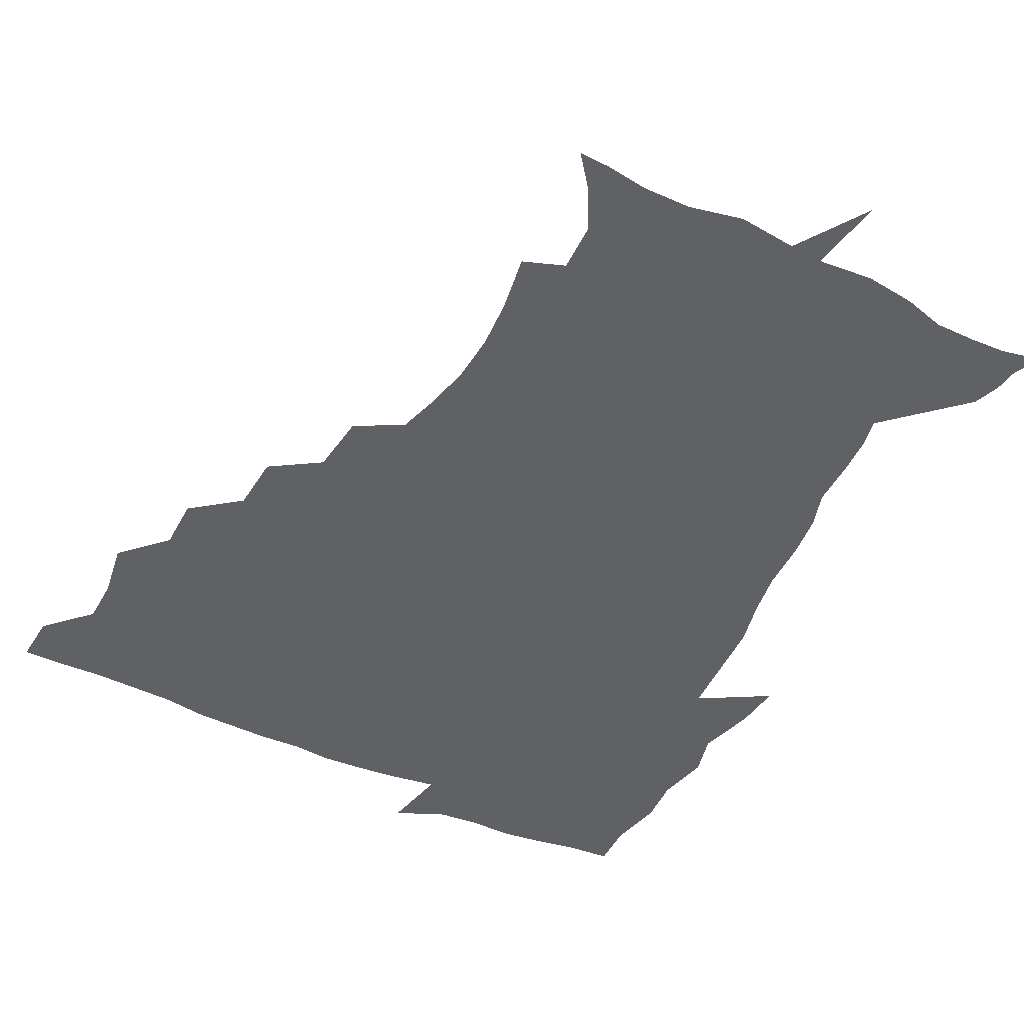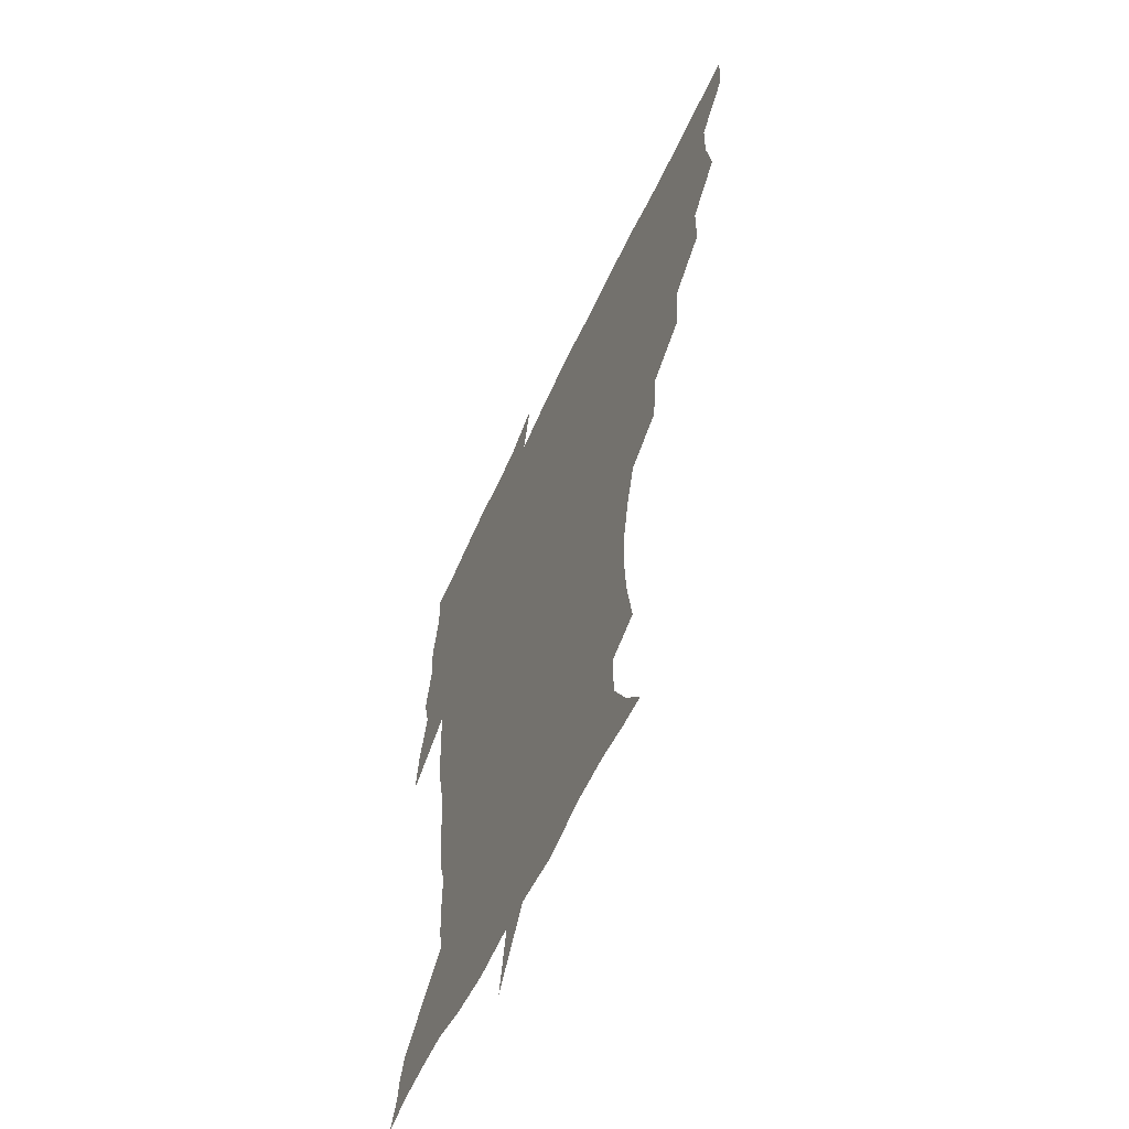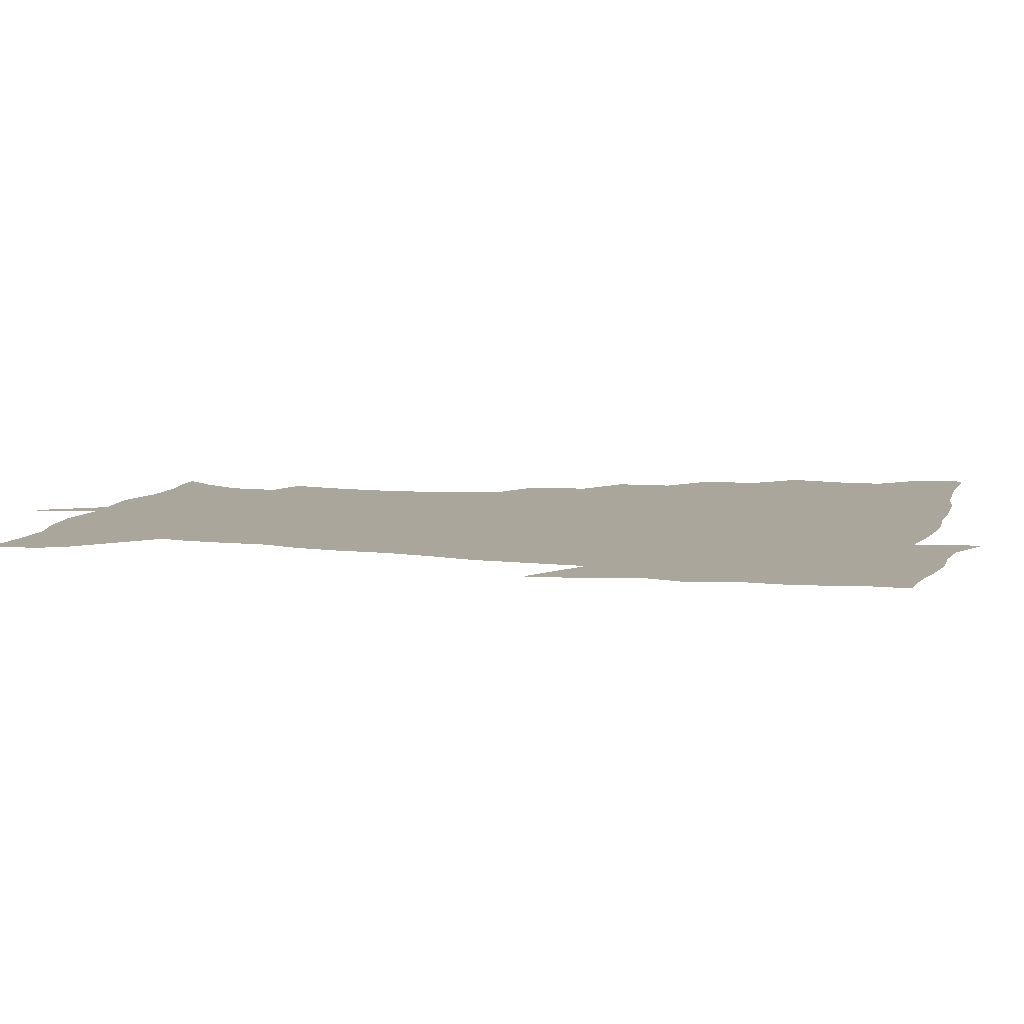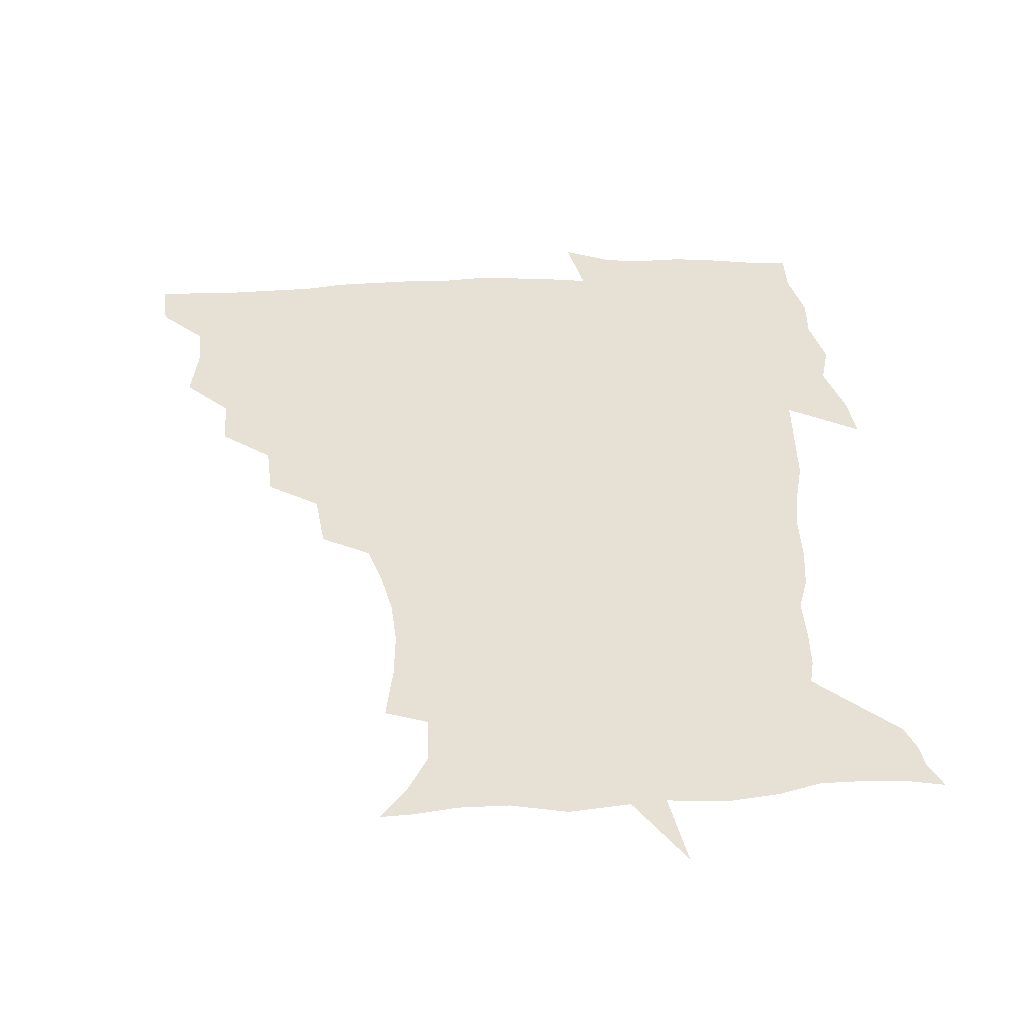
<metadata>
{"format":"obj","ext":"obj","renderer":"f3d","projection":"perspective","resolution":1024,"background":"white","views":[{"elev":-47.6,"azim":-26.7,"up":"+Z"},{"elev":-59.4,"azim":-114.6,"up":"+Y"},{"elev":8.0,"azim":106.1,"up":"+Z"},{"elev":39.3,"azim":-3.3,"up":"+Z"}]}
</metadata>
<code>
v 452 449.6 0
v 450.9 466.6 0
v 464.7 398.5 0
v 467.8 418.1 0
v 467.4 434.2 0
v 467.3 449.3 0
v 466.1 466.7 0
v 480.2 364.7 0
v 480.1 383.1 0
v 484 404.2 0
v 483.5 419.7 0
v 482.9 435.1 0
v 482.1 450.6 0
v 481.6 466.3 0
v 499 331.6 0
v 497.7 351.4 0
v 499.5 373.1 0
v 500.6 391.1 0
v 500 406.2 0
v 499.3 420.9 0
v 498.9 435.4 0
v 498.4 449.8 0
v 496.8 466.8 0
v 519.4 299.2 0
v 516.9 320.3 0
v 516.4 342.4 0
v 514.8 358.9 0
v 516.2 378.2 0
v 514.6 391.7 0
v 514.6 407 0
v 514.1 421.5 0
v 513.5 435.9 0
v 512.8 450.4 0
v 511.8 467.4 0
v 541.2 204.9 0
v 544.4 225.3 0
v 545.5 242.5 0
v 544.3 259.1 0
v 541 274.4 0
v 536.4 290 0
v 533.4 310.3 0
v 531.7 328.6 0
v 531.4 347.7 0
v 530.4 362.9 0
v 530.3 378.7 0
v 529.9 393.3 0
v 529.2 407.5 0
v 528.8 421.9 0
v 528.1 436.4 0
v 527.3 451.4 0
v 526.6 469.7 0
v 538.5 156.5 0
v 547.8 168.4 0
v 555.3 182.6 0
v 555.7 199.7 0
v 555.8 218.3 0
v 556.6 235.5 0
v 555.9 251.2 0
v 554 265.8 0
v 551.3 280.5 0
v 548.7 298.2 0
v 546.8 315.4 0
v 546 333.3 0
v 545.2 348.3 0
v 544.8 364.6 0
v 545.4 380.8 0
v 544.4 394 0
v 545 408.6 0
v 543.7 422.3 0
v 543.3 436.4 0
v 542.1 452.3 0
v 540.9 470.2 0
v 549.9 157.1 0
v 562.6 174.6 0
v 566.2 190 0
v 567.9 209 0
v 567.1 222.8 0
v 568 242.2 0
v 567.2 257.9 0
v 566.2 274.4 0
v 563.2 285.7 0
v 561.6 303 0
v 560.5 319.7 0
v 559.8 334.1 0
v 559.9 352.1 0
v 559.2 366.1 0
v 559.2 381.1 0
v 558.2 393.8 0
v 559 408.8 0
v 558.4 422.4 0
v 557.9 436.4 0
v 557 451.7 0
v 555.2 470.7 0
v 564.4 159.3 0
v 575.6 177.7 0
v 579.3 196.8 0
v 579.7 213.2 0
v 579.7 229.7 0
v 579.6 245.6 0
v 578.9 261.4 0
v 577.9 276.7 0
v 576.1 290.5 0
v 574.8 306.4 0
v 573.8 319 0
v 573.9 337.4 0
v 573.6 352.5 0
v 573 366 0
v 573.2 381.5 0
v 573.5 395.4 0
v 573.2 409 0
v 572.5 422.8 0
v 572.4 436.6 0
v 571.9 450.7 0
v 569.6 470.1 0
v 581.3 159.3 0
v 590 180.8 0
v 591.6 197.9 0
v 591.9 214.3 0
v 591.6 229 0
v 590.8 246.9 0
v 590.6 262 0
v 590.3 278.9 0
v 589 292.2 0
v 587.9 306.4 0
v 587.6 321.5 0
v 587.6 339.3 0
v 587.5 354.1 0
v 587.5 367.4 0
v 587.3 380.9 0
v 587.6 395.7 0
v 587.4 409.3 0
v 587.7 422.9 0
v 587.3 436.5 0
v 586 451.8 0
v 583.6 471.2 0
v 600.4 155.2 0
v 603.8 180.1 0
v 604.4 200 0
v 604.3 215.8 0
v 604.2 232.4 0
v 603.5 245.1 0
v 602.4 262 0
v 602.6 280.5 0
v 602 293.8 0
v 601.4 307.9 0
v 601.3 324.3 0
v 601.3 339.4 0
v 601.2 352.7 0
v 601.4 367.6 0
v 601.7 382.3 0
v 601.8 396.1 0
v 601.9 409.6 0
v 602.1 423.2 0
v 601.6 437.4 0
v 600.3 453.1 0
v 598.3 470.5 0
v 621.1 157.6 0
v 617.8 183.2 0
v 617 201.1 0
v 616.7 218.9 0
v 616.5 233.2 0
v 616.3 247.6 0
v 615.4 261 0
v 614.7 280.6 0
v 614.7 294.9 0
v 614.9 309.5 0
v 614.6 324.7 0
v 614.7 340.2 0
v 614.9 353 0
v 615.3 369.5 0
v 615.4 382.5 0
v 615.8 397.2 0
v 616.2 410 0
v 616.6 423.3 0
v 616.2 437.6 0
v 615.4 452.8 0
v 613.8 469.1 0
v 637.7 132.3 0
v 633.1 158.5 0
v 631.6 181 0
v 629.8 201 0
v 628.8 218.2 0
v 628.5 234.4 0
v 628.6 249.3 0
v 628.2 262.8 0
v 627.3 280.8 0
v 627.6 294.6 0
v 627.7 311.4 0
v 628.1 324.8 0
v 628.3 339.3 0
v 628.6 354.3 0
v 628.5 369.9 0
v 629.1 382.5 0
v 629.5 396.3 0
v 630 410.1 0
v 630.3 423.6 0
v 631.3 437.1 0
v 631.7 450.8 0
v 630.6 466.6 0
v 625.7 489.8 0
v 652.8 157 0
v 645.6 182.1 0
v 642.8 200.2 0
v 641.4 216.4 0
v 640.4 232.9 0
v 640.3 249.2 0
v 640.5 263.2 0
v 639.9 280 0
v 640.8 293.5 0
v 641.1 308.5 0
v 641.6 322.9 0
v 642.1 337.3 0
v 641.9 354.1 0
v 642.2 368.7 0
v 642.8 382.2 0
v 643.5 395.1 0
v 643.6 410.1 0
v 644.3 423.1 0
v 645.2 437.4 0
v 645.5 450.9 0
v 645.3 465.4 0
v 643.5 482.1 0
v 670.5 159.3 0
v 660.7 180.7 0
v 656.2 198.3 0
v 653.2 215.8 0
v 652.6 230.3 0
v 652 247.3 0
v 652.5 261.7 0
v 653.1 276.2 0
v 653.6 291.2 0
v 654.5 305.7 0
v 655.3 320.1 0
v 655.9 334.9 0
v 655.6 352.3 0
v 655.8 367.6 0
v 656.4 381.7 0
v 656.8 396.8 0
v 657.2 410.3 0
v 658 424.1 0
v 658.6 437.4 0
v 659.3 450.7 0
v 659.5 464.8 0
v 658.4 480.8 0
v 685 163.4 0
v 674.9 180.4 0
v 670.2 195.7 0
v 666 212.1 0
v 664.1 227.6 0
v 663.9 243.1 0
v 664.8 257.1 0
v 665.6 271.8 0
v 666.7 286.6 0
v 667.4 302.1 0
v 667.6 319.3 0
v 669 333.7 0
v 670.5 348.2 0
v 670.2 365 0
v 669.6 381.9 0
v 669.9 396.1 0
v 670.5 409.8 0
v 671 424.1 0
v 672 437.2 0
v 672.8 450.6 0
v 673.8 464.1 0
v 673 481.3 0
v 699.3 163.5 0
v 689.3 178.6 0
v 686.2 190.3 0
v 678.9 208.1 0
v 676.1 221.4 0
v 676.4 235.6 0
v 676.4 251.5 0
v 677.4 266.1 0
v 680.2 279 0
v 680.2 296.5 0
v 681.9 311.7 0
v 684 326.6 0
v 685.2 343.1 0
v 684.7 361.5 0
v 683.7 379.4 0
v 684.1 393.7 0
v 683.4 409.1 0
v 684.3 422.8 0
v 684.7 437 0
v 686.1 450 0
v 687.5 463.3 0
v 688.3 479.4 0
v 712.1 163 0
v 704.6 175.3 0
v 700.9 185.8 0
v 697.5 196.7 0
v 689.5 212.2 0
v 691.4 221.4 0
v 692 235.4 0
v 691.9 252 0
v 695.7 264.3 0
v 697.5 279.9 0
v 697.7 298.1 0
v 700.2 314.2 0
v 703.7 330.1 0
v 704.6 349.2 0
v 705.4 369.1 0
v 701.1 387.9 0
v 699.3 404.3 0
v 697.4 421 0
v 698 435 0
v 698.7 449 0
v 701.4 462.2 0
v 703.8 476.8 0
v 726.1 160.2 0
v 721.4 170.3 0
v 720.5 177.7 0
v 716.9 186.9 0
v 730.7 354.7 0
v 728.6 371.3 0
v 722.7 391.4 0
v 726.4 406.1 0
v 722.1 424.9 0
v 723 441 0
v 718.6 459.8 0
v 718.8 475.8 0
v 721 496 0
f 5 6 1
f 1 6 2
f 6 7 2
f 9 10 3
f 3 10 4
f 10 11 4
f 4 11 5
f 11 12 5
f 5 12 6
f 12 13 6
f 6 13 7
f 13 14 7
f 16 17 8
f 8 17 9
f 17 18 9
f 9 18 10
f 18 19 10
f 10 19 11
f 19 20 11
f 11 20 12
f 20 21 12
f 12 21 13
f 21 22 13
f 13 22 14
f 22 23 14
f 25 26 15
f 15 26 16
f 26 27 16
f 16 27 17
f 27 28 17
f 17 28 18
f 28 29 18
f 18 29 19
f 29 30 19
f 19 30 20
f 30 31 20
f 20 31 21
f 31 32 21
f 21 32 22
f 32 33 22
f 22 33 23
f 33 34 23
f 40 41 24
f 24 41 25
f 41 42 25
f 25 42 26
f 42 43 26
f 26 43 27
f 43 44 27
f 27 44 28
f 44 45 28
f 28 45 29
f 45 46 29
f 29 46 30
f 46 47 30
f 30 47 31
f 47 48 31
f 31 48 32
f 48 49 32
f 32 49 33
f 49 50 33
f 33 50 34
f 50 51 34
f 55 56 35
f 35 56 36
f 56 57 36
f 36 57 37
f 57 58 37
f 37 58 38
f 58 59 38
f 38 59 39
f 59 60 39
f 39 60 40
f 60 61 40
f 40 61 41
f 61 62 41
f 41 62 42
f 62 63 42
f 42 63 43
f 63 64 43
f 43 64 44
f 64 65 44
f 44 65 45
f 65 66 45
f 45 66 46
f 66 67 46
f 46 67 47
f 67 68 47
f 47 68 48
f 68 69 48
f 48 69 49
f 69 70 49
f 49 70 50
f 70 71 50
f 50 71 51
f 71 72 51
f 52 73 53
f 73 74 53
f 53 74 54
f 74 75 54
f 54 75 55
f 75 76 55
f 55 76 56
f 76 77 56
f 56 77 57
f 77 78 57
f 57 78 58
f 78 79 58
f 58 79 59
f 79 80 59
f 59 80 60
f 80 81 60
f 60 81 61
f 81 82 61
f 61 82 62
f 82 83 62
f 62 83 63
f 83 84 63
f 63 84 64
f 84 85 64
f 64 85 65
f 85 86 65
f 65 86 66
f 86 87 66
f 66 87 67
f 87 88 67
f 67 88 68
f 88 89 68
f 68 89 69
f 89 90 69
f 69 90 70
f 90 91 70
f 70 91 71
f 91 92 71
f 71 92 72
f 92 93 72
f 73 94 74
f 94 95 74
f 74 95 75
f 95 96 75
f 75 96 76
f 96 97 76
f 76 97 77
f 97 98 77
f 77 98 78
f 98 99 78
f 78 99 79
f 99 100 79
f 79 100 80
f 100 101 80
f 80 101 81
f 101 102 81
f 81 102 82
f 102 103 82
f 82 103 83
f 103 104 83
f 83 104 84
f 104 105 84
f 84 105 85
f 105 106 85
f 85 106 86
f 106 107 86
f 86 107 87
f 107 108 87
f 87 108 88
f 108 109 88
f 88 109 89
f 109 110 89
f 89 110 90
f 110 111 90
f 90 111 91
f 111 112 91
f 91 112 92
f 112 113 92
f 92 113 93
f 113 114 93
f 94 115 95
f 115 116 95
f 95 116 96
f 116 117 96
f 96 117 97
f 117 118 97
f 97 118 98
f 118 119 98
f 98 119 99
f 119 120 99
f 99 120 100
f 120 121 100
f 100 121 101
f 121 122 101
f 101 122 102
f 122 123 102
f 102 123 103
f 123 124 103
f 103 124 104
f 124 125 104
f 104 125 105
f 125 126 105
f 105 126 106
f 126 127 106
f 106 127 107
f 127 128 107
f 107 128 108
f 128 129 108
f 108 129 109
f 129 130 109
f 109 130 110
f 130 131 110
f 110 131 111
f 131 132 111
f 111 132 112
f 132 133 112
f 112 133 113
f 133 134 113
f 113 134 114
f 134 135 114
f 115 136 116
f 136 137 116
f 116 137 117
f 137 138 117
f 117 138 118
f 138 139 118
f 118 139 119
f 139 140 119
f 119 140 120
f 140 141 120
f 120 141 121
f 141 142 121
f 121 142 122
f 142 143 122
f 122 143 123
f 143 144 123
f 123 144 124
f 144 145 124
f 124 145 125
f 145 146 125
f 125 146 126
f 146 147 126
f 126 147 127
f 147 148 127
f 127 148 128
f 148 149 128
f 128 149 129
f 149 150 129
f 129 150 130
f 150 151 130
f 130 151 131
f 151 152 131
f 131 152 132
f 152 153 132
f 132 153 133
f 153 154 133
f 133 154 134
f 154 155 134
f 134 155 135
f 155 156 135
f 136 157 137
f 157 158 137
f 137 158 138
f 158 159 138
f 138 159 139
f 159 160 139
f 139 160 140
f 160 161 140
f 140 161 141
f 161 162 141
f 141 162 142
f 162 163 142
f 142 163 143
f 163 164 143
f 143 164 144
f 164 165 144
f 144 165 145
f 165 166 145
f 145 166 146
f 166 167 146
f 146 167 147
f 167 168 147
f 147 168 148
f 168 169 148
f 148 169 149
f 169 170 149
f 149 170 150
f 170 171 150
f 150 171 151
f 171 172 151
f 151 172 152
f 172 173 152
f 152 173 153
f 173 174 153
f 153 174 154
f 174 175 154
f 154 175 155
f 175 176 155
f 155 176 156
f 176 177 156
f 178 179 157
f 157 179 158
f 179 180 158
f 158 180 159
f 180 181 159
f 159 181 160
f 181 182 160
f 160 182 161
f 182 183 161
f 161 183 162
f 183 184 162
f 162 184 163
f 184 185 163
f 163 185 164
f 185 186 164
f 164 186 165
f 186 187 165
f 165 187 166
f 187 188 166
f 166 188 167
f 188 189 167
f 167 189 168
f 189 190 168
f 168 190 169
f 190 191 169
f 169 191 170
f 191 192 170
f 170 192 171
f 192 193 171
f 171 193 172
f 193 194 172
f 172 194 173
f 194 195 173
f 173 195 174
f 195 196 174
f 174 196 175
f 196 197 175
f 175 197 176
f 197 198 176
f 176 198 177
f 198 199 177
f 179 201 180
f 201 202 180
f 180 202 181
f 202 203 181
f 181 203 182
f 203 204 182
f 182 204 183
f 204 205 183
f 183 205 184
f 205 206 184
f 184 206 185
f 206 207 185
f 185 207 186
f 207 208 186
f 186 208 187
f 208 209 187
f 187 209 188
f 209 210 188
f 188 210 189
f 210 211 189
f 189 211 190
f 211 212 190
f 190 212 191
f 212 213 191
f 191 213 192
f 213 214 192
f 192 214 193
f 214 215 193
f 193 215 194
f 215 216 194
f 194 216 195
f 216 217 195
f 195 217 196
f 217 218 196
f 196 218 197
f 218 219 197
f 197 219 198
f 219 220 198
f 198 220 199
f 220 221 199
f 199 221 200
f 221 222 200
f 201 223 202
f 223 224 202
f 202 224 203
f 224 225 203
f 203 225 204
f 225 226 204
f 204 226 205
f 226 227 205
f 205 227 206
f 227 228 206
f 206 228 207
f 228 229 207
f 207 229 208
f 229 230 208
f 208 230 209
f 230 231 209
f 209 231 210
f 231 232 210
f 210 232 211
f 232 233 211
f 211 233 212
f 233 234 212
f 212 234 213
f 234 235 213
f 213 235 214
f 235 236 214
f 214 236 215
f 236 237 215
f 215 237 216
f 237 238 216
f 216 238 217
f 238 239 217
f 217 239 218
f 239 240 218
f 218 240 219
f 240 241 219
f 219 241 220
f 241 242 220
f 220 242 221
f 242 243 221
f 221 243 222
f 243 244 222
f 223 245 224
f 245 246 224
f 224 246 225
f 246 247 225
f 225 247 226
f 247 248 226
f 226 248 227
f 248 249 227
f 227 249 228
f 249 250 228
f 228 250 229
f 250 251 229
f 229 251 230
f 251 252 230
f 230 252 231
f 252 253 231
f 231 253 232
f 253 254 232
f 232 254 233
f 254 255 233
f 233 255 234
f 255 256 234
f 234 256 235
f 256 257 235
f 235 257 236
f 257 258 236
f 236 258 237
f 258 259 237
f 237 259 238
f 259 260 238
f 238 260 239
f 260 261 239
f 239 261 240
f 261 262 240
f 240 262 241
f 262 263 241
f 241 263 242
f 263 264 242
f 242 264 243
f 264 265 243
f 243 265 244
f 265 266 244
f 245 267 246
f 267 268 246
f 246 268 247
f 268 269 247
f 247 269 248
f 269 270 248
f 248 270 249
f 270 271 249
f 249 271 250
f 271 272 250
f 250 272 251
f 272 273 251
f 251 273 252
f 273 274 252
f 252 274 253
f 274 275 253
f 253 275 254
f 275 276 254
f 254 276 255
f 276 277 255
f 255 277 256
f 277 278 256
f 256 278 257
f 278 279 257
f 257 279 258
f 279 280 258
f 258 280 259
f 280 281 259
f 259 281 260
f 281 282 260
f 260 282 261
f 282 283 261
f 261 283 262
f 283 284 262
f 262 284 263
f 284 285 263
f 263 285 264
f 285 286 264
f 264 286 265
f 286 287 265
f 265 287 266
f 287 288 266
f 267 289 268
f 289 290 268
f 268 290 269
f 290 291 269
f 269 291 270
f 291 292 270
f 270 292 271
f 292 293 271
f 271 293 272
f 293 294 272
f 272 294 273
f 294 295 273
f 273 295 274
f 295 296 274
f 274 296 275
f 296 297 275
f 275 297 276
f 297 298 276
f 276 298 277
f 298 299 277
f 277 299 278
f 299 300 278
f 278 300 279
f 300 301 279
f 279 301 280
f 301 302 280
f 280 302 281
f 302 303 281
f 281 303 282
f 303 304 282
f 282 304 283
f 304 305 283
f 283 305 284
f 305 306 284
f 284 306 285
f 306 307 285
f 285 307 286
f 307 308 286
f 286 308 287
f 308 309 287
f 287 309 288
f 309 310 288
f 289 311 290
f 311 312 290
f 290 312 291
f 312 313 291
f 291 313 292
f 313 314 292
f 292 314 293
f 303 315 304
f 315 316 304
f 304 316 305
f 316 317 305
f 305 317 306
f 317 318 306
f 306 318 307
f 318 319 307
f 307 319 308
f 319 320 308
f 308 320 309
f 320 321 309
f 309 321 310
f 321 322 310

</code>
